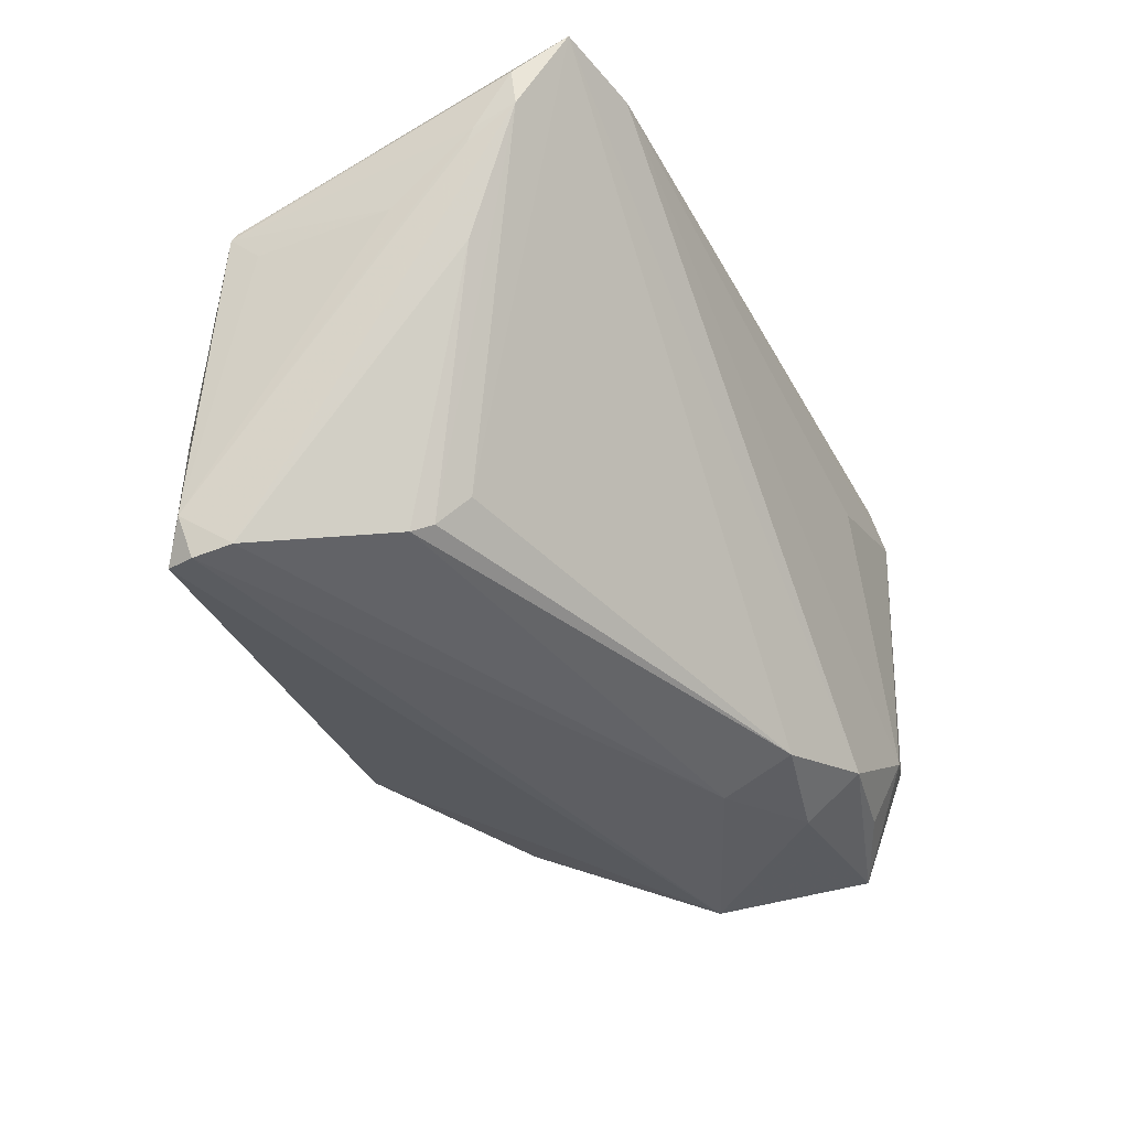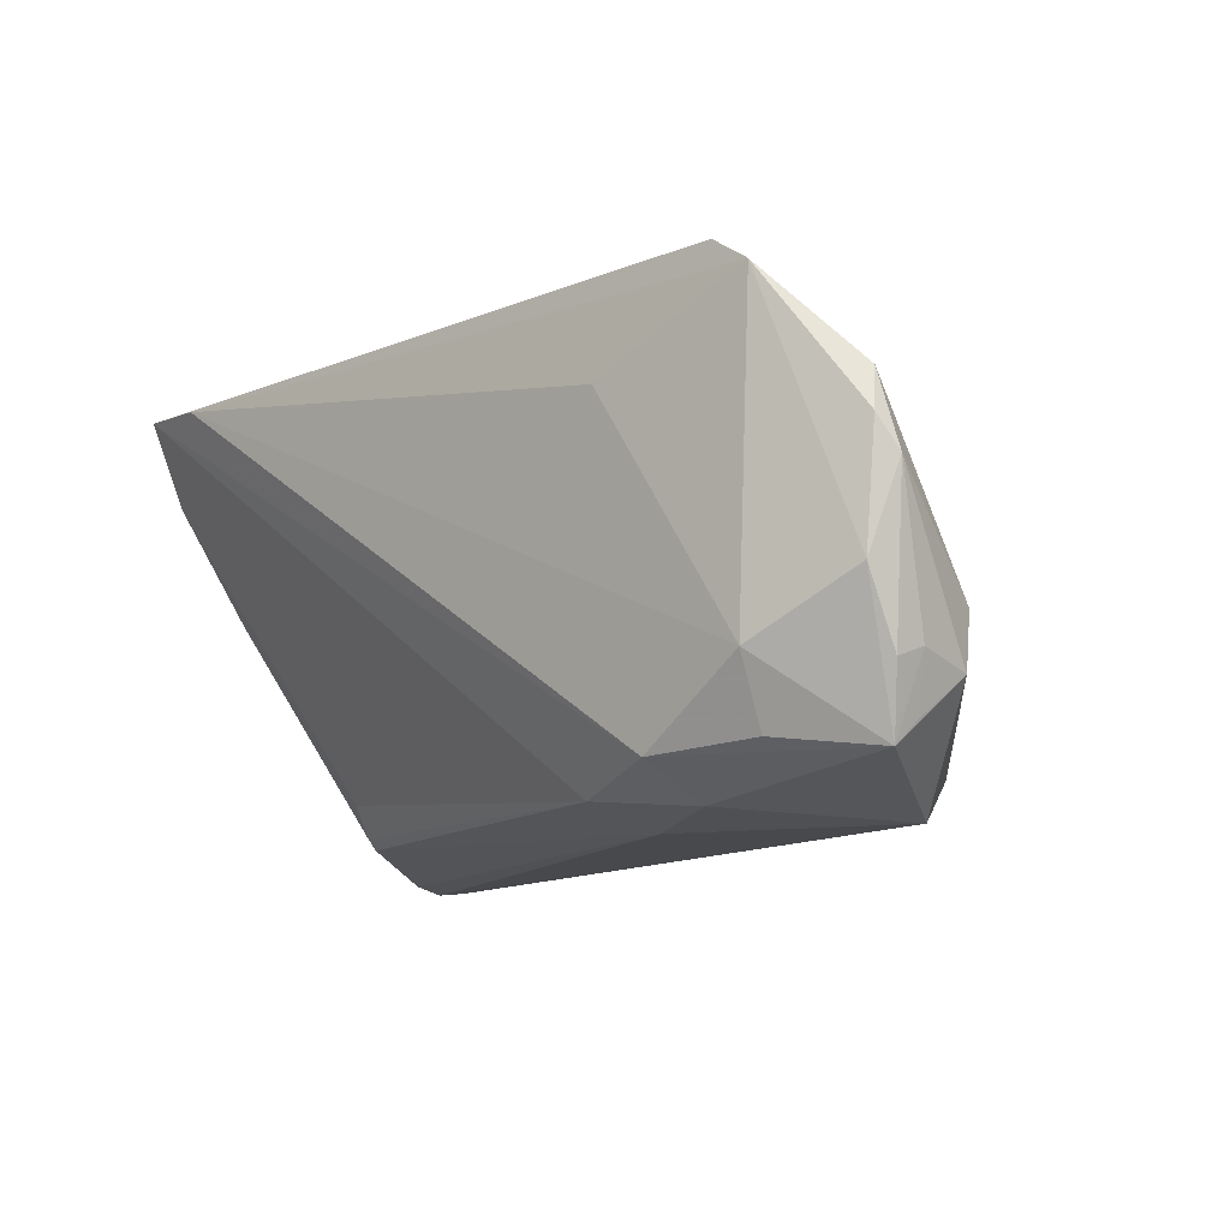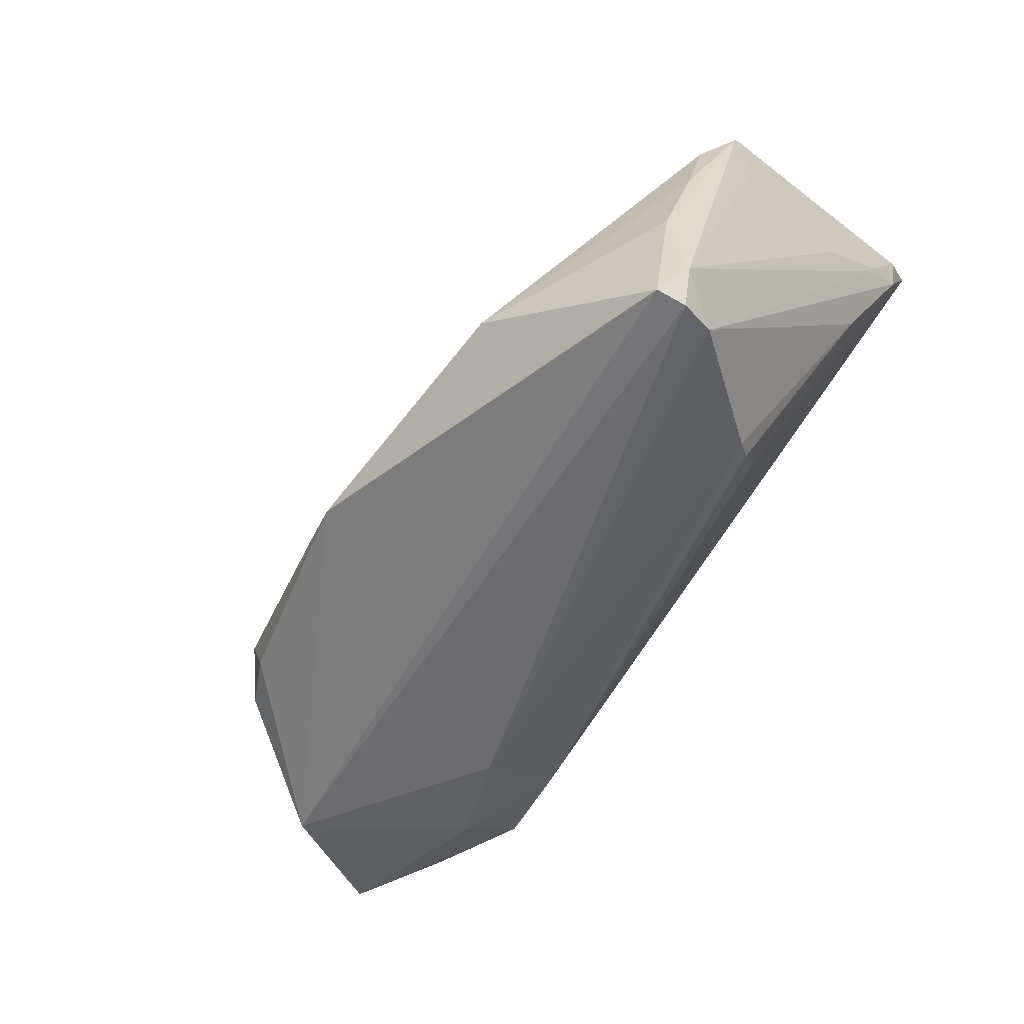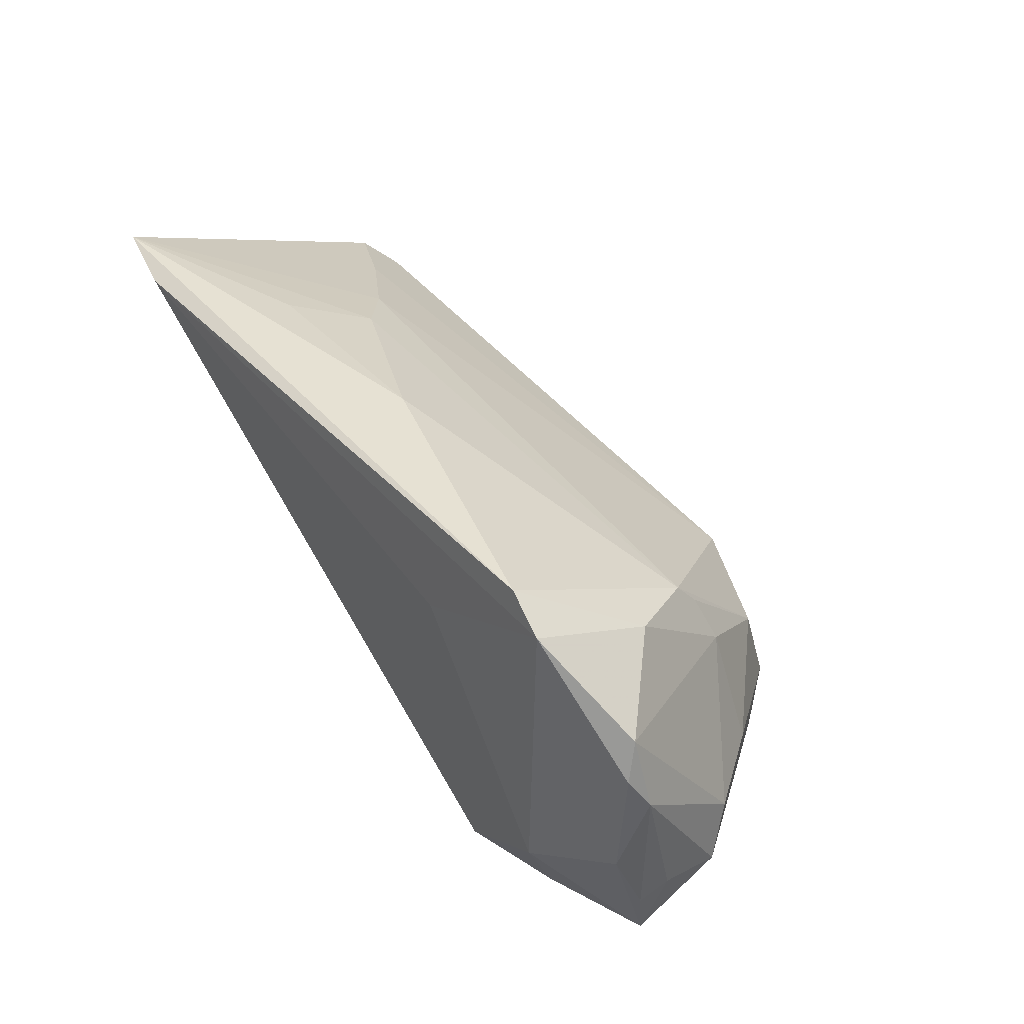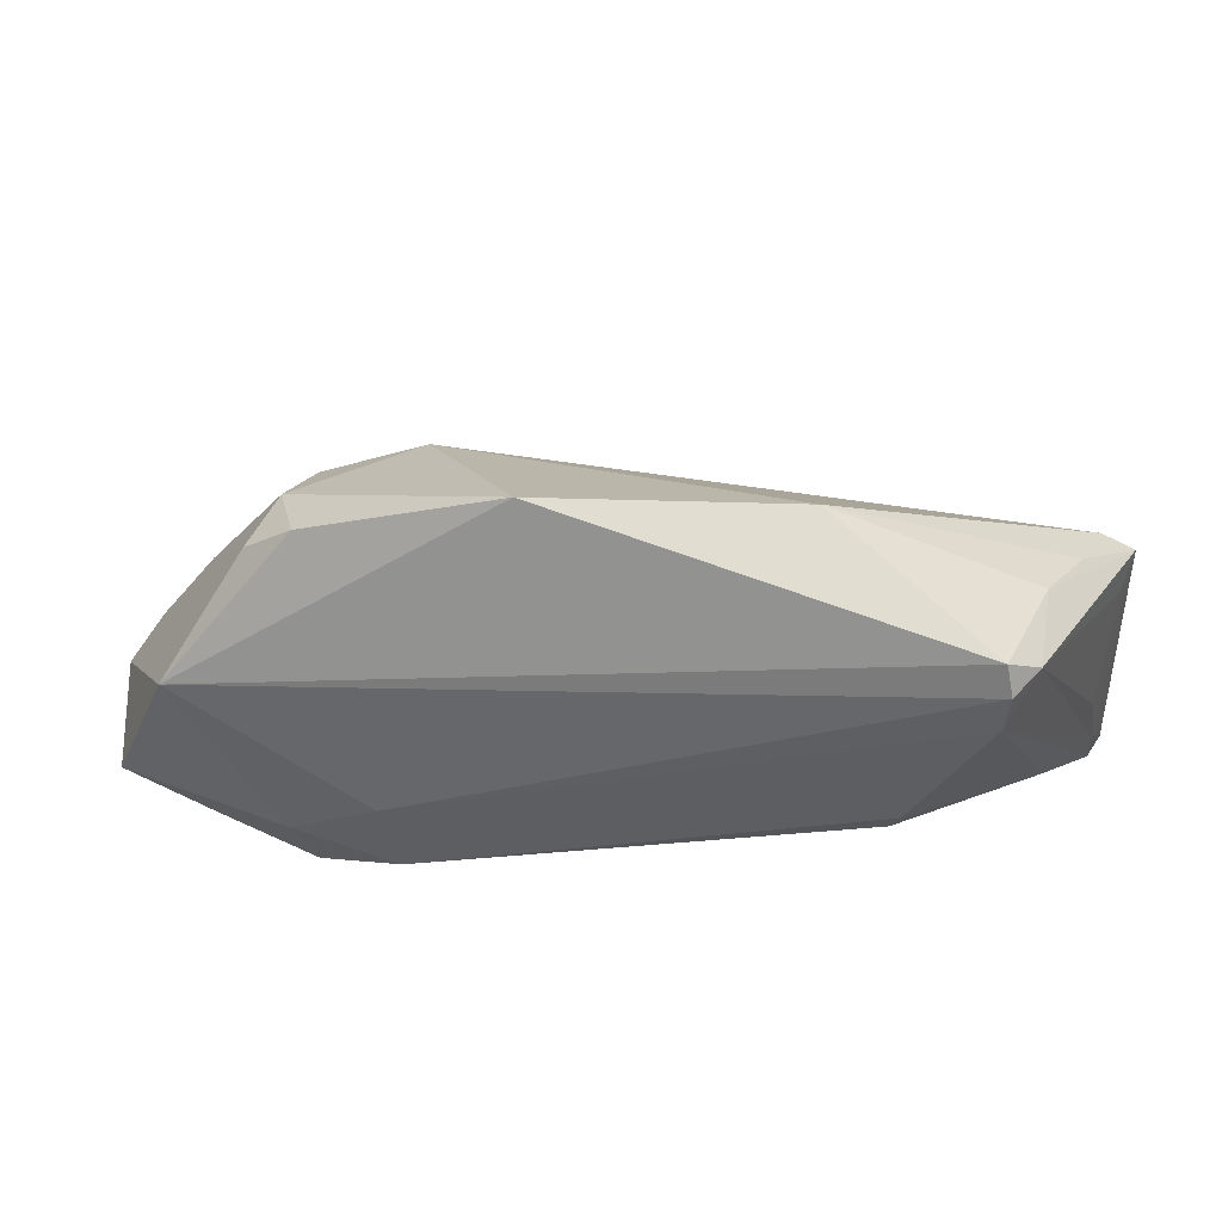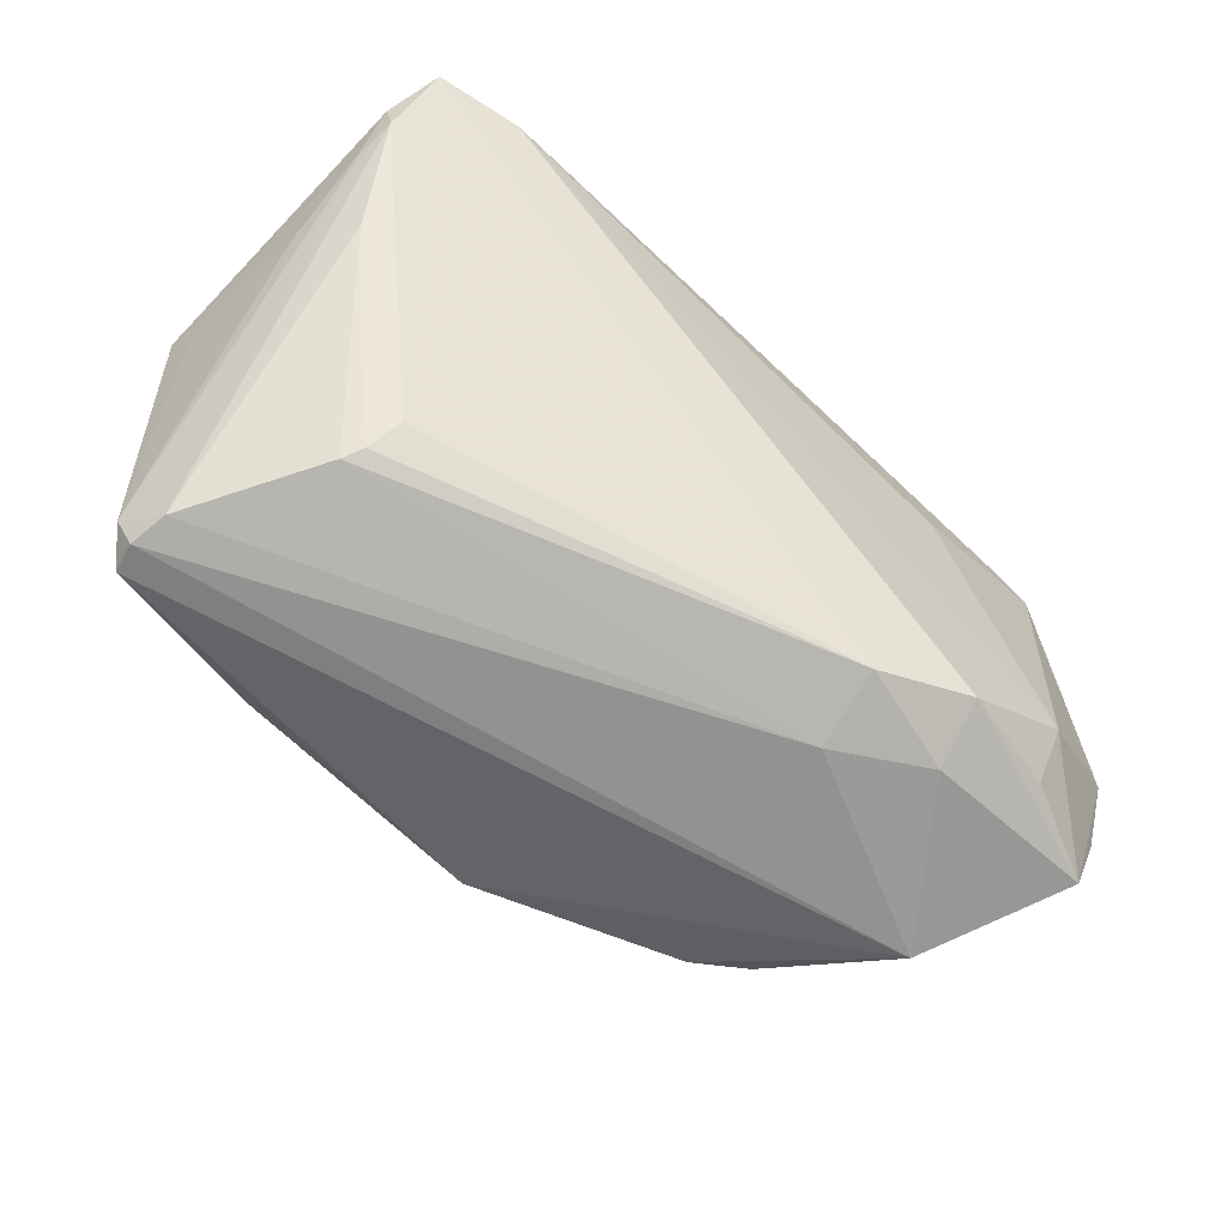
<metadata>
{"format":"obj","ext":"obj","renderer":"f3d","projection":"perspective","resolution":1024,"background":"white","views":[{"elev":-38.9,"azim":-63.0,"up":"+Z"},{"elev":-12.1,"azim":43.4,"up":"+Z"},{"elev":-53.8,"azim":-132.2,"up":"+Z"},{"elev":38.2,"azim":54.4,"up":"+Z"},{"elev":34.7,"azim":-162.2,"up":"+Y"},{"elev":-66.3,"azim":-42.7,"up":"+Z"}]}
</metadata>
<code>
v 0.03699 0.01985 -0.01901
v 0.05707 -0.0181 0.01551
v -0.05474 -0.01161 0.01726
v -0.05537 -0.01739 0.02554
v 0.03605 0.02187 -0.01036
v -0.04843 0.02731 -0.02538
v -0.03756 0.0006319 -0.02112
v 0.04147 0.0007925 0.0184
v 0.05931 -0.01717 0.006505
v 0.05582 -0.001832 -0.005751
v 0.04863 0.007256 -0.004864
v -0.04933 0.0236 -0.02585
v -0.02587 -0.0136 0.02987
v -0.02844 0.002305 0.0238
v 0.05797 -0.01955 0.01041
v -0.03889 0.002989 -0.02223
v -0.05056 -0.009893 0.006323
v 0.057 -0.00431 -0.01291
v 0.00444 0.03337 -0.02026
v 0.003313 -0.01398 0.0309
v 0.04391 0.005582 0.009609
v -0.05303 -0.02352 0.03113
v -0.02668 0.03499 -0.01447
v 0.04177 -0.02426 0.03062
v 0.02398 0.02223 0.004506
v -0.02011 -0.004126 0.02712
v 0.02661 -0.0257 0.01843
v -0.05692 0.01805 0.01359
v -0.0548 -0.002003 0.01093
v -0.05609 0.01451 0.01009
v 0.04427 -0.02359 -0.01112
v 0.0199 -0.008097 -0.02585
v 0.0436 -0.01952 -0.01933
v 0.05533 -0.01409 -0.02093
v 0.04131 0.003879 0.01477
v -0.04336 0.01091 0.01851
v -0.04989 0.02565 -0.008607
v 0.03693 0.01778 0.001429
v -0.05304 0.02083 0.01141
v 0.05597 -0.01108 -0.01805
v -0.04859 0.0189 -0.02506
v 0.03037 -0.02232 -0.02029
v 0.04681 -0.02459 0.02718
v -0.05674 0.01719 0.01452
v 0.05694 -0.01994 -0.004027
v -0.0359 -0.002916 -0.01732
v -0.05141 0.02458 -0.02109
v 0.05777 -0.01227 -0.0113
v -0.055 -0.01252 0.01893
v 0.03051 0.0239 -0.01974
v 0.04757 -0.009383 0.02174
v 0.01841 -0.01782 -0.02318
v 0.03178 -0.01453 -0.02457
v 0.05736 -0.01612 -0.0128
v -0.05214 0.02301 0.002202
v -0.05444 -0.01755 0.02116
v 0.04578 0.003877 -0.02585
v -0.04226 -0.0257 0.02992
f 28 49 4
f 22 13 26
f 25 23 39
f 42 34 33
f 18 34 57
f 22 42 58
f 57 34 53
f 53 32 57
f 53 34 42
f 41 32 16
f 17 16 7
f 41 16 17
f 29 49 28
f 51 21 8
f 49 29 47
f 19 6 23
f 19 5 50
f 19 50 57
f 57 6 19
f 19 23 25
f 25 5 19
f 14 8 25
f 26 8 14
f 22 26 14
f 23 6 37
f 37 47 28
f 6 47 37
f 42 33 31
f 31 58 42
f 31 33 34
f 9 18 10
f 11 21 10
f 48 18 9
f 22 58 24
f 51 8 24
f 32 53 52
f 52 16 32
f 52 53 42
f 7 16 52
f 52 46 7
f 52 42 22
f 22 46 52
f 7 46 56
f 56 17 7
f 56 46 22
f 22 4 56
f 41 17 56
f 56 4 49
f 38 5 25
f 25 8 38
f 38 21 11
f 11 5 38
f 1 5 11
f 11 10 1
f 1 10 18
f 1 18 57
f 57 50 1
f 50 5 1
f 30 29 28
f 28 47 30
f 30 47 29
f 41 47 12
f 12 47 6
f 12 32 41
f 57 32 12
f 12 6 57
f 25 39 36
f 36 14 25
f 55 39 23
f 23 37 55
f 28 39 55
f 55 37 28
f 45 31 34
f 34 18 40
f 40 48 34
f 18 48 40
f 58 31 27
f 9 10 2
f 2 21 51
f 2 10 21
f 20 8 26
f 20 24 8
f 20 26 13
f 20 13 22
f 22 24 20
f 3 47 41
f 41 56 3
f 49 47 3
f 3 56 49
f 35 8 21
f 21 38 35
f 35 38 8
f 44 39 28
f 44 36 39
f 28 4 44
f 44 4 22
f 22 14 44
f 14 36 44
f 34 48 54
f 54 45 34
f 54 48 9
f 9 45 54
f 43 24 58
f 58 27 43
f 43 27 31
f 31 45 43
f 51 24 43
f 43 2 51
f 15 45 9
f 9 2 15
f 15 43 45
f 2 43 15

</code>
